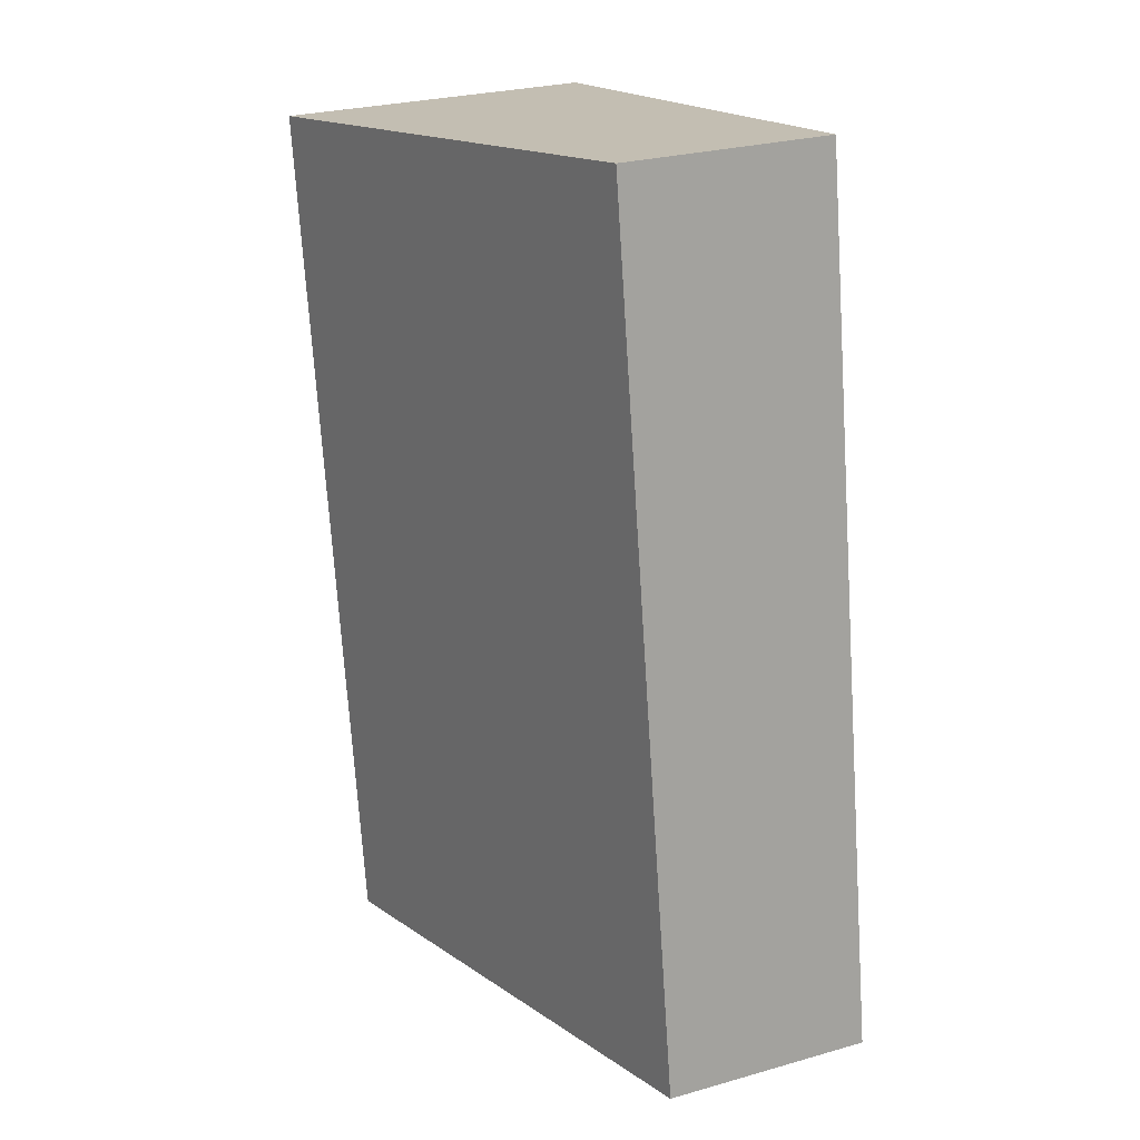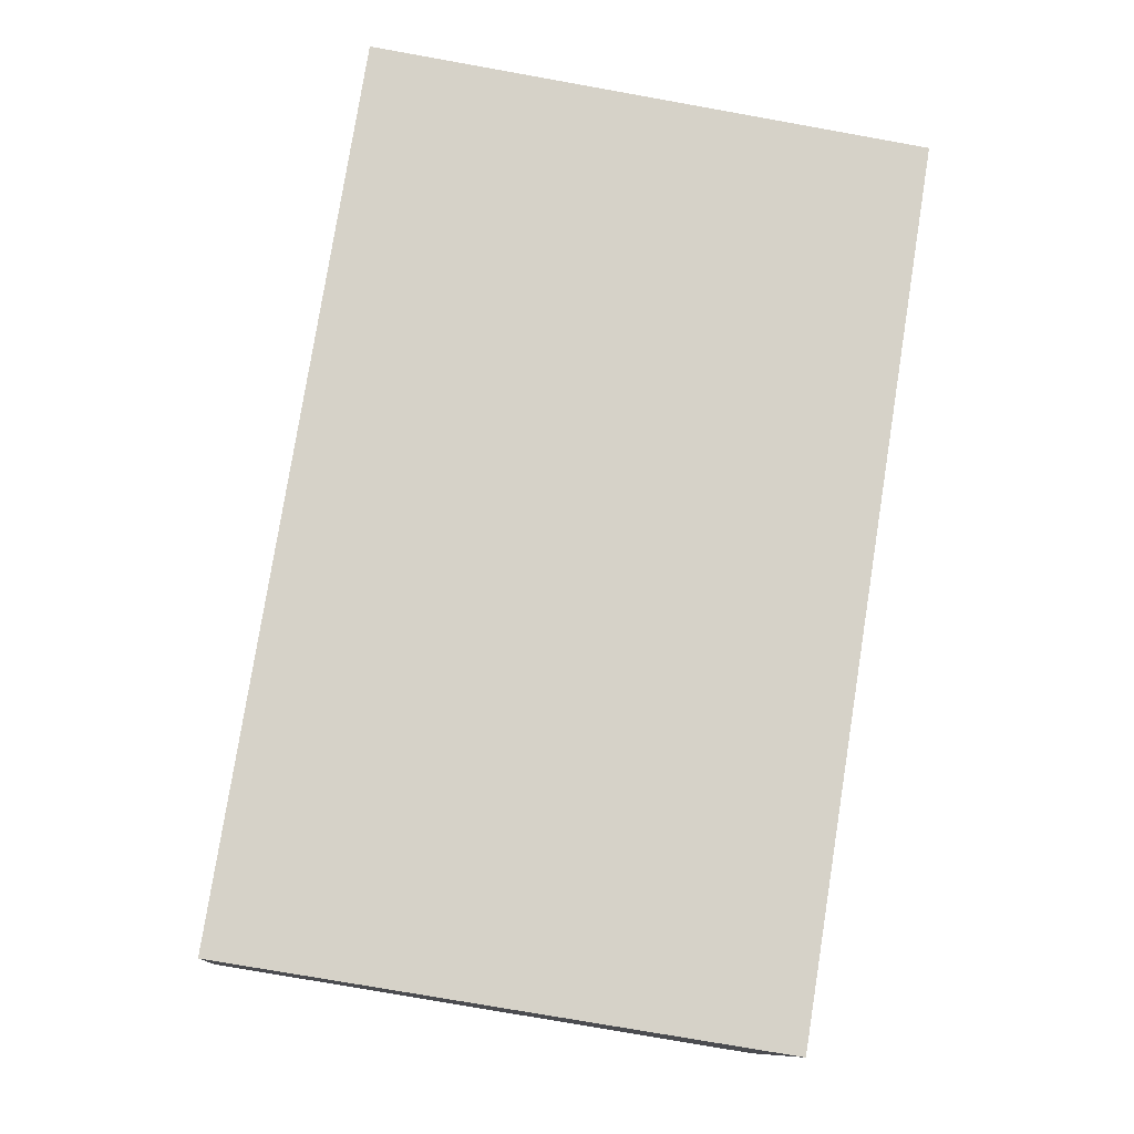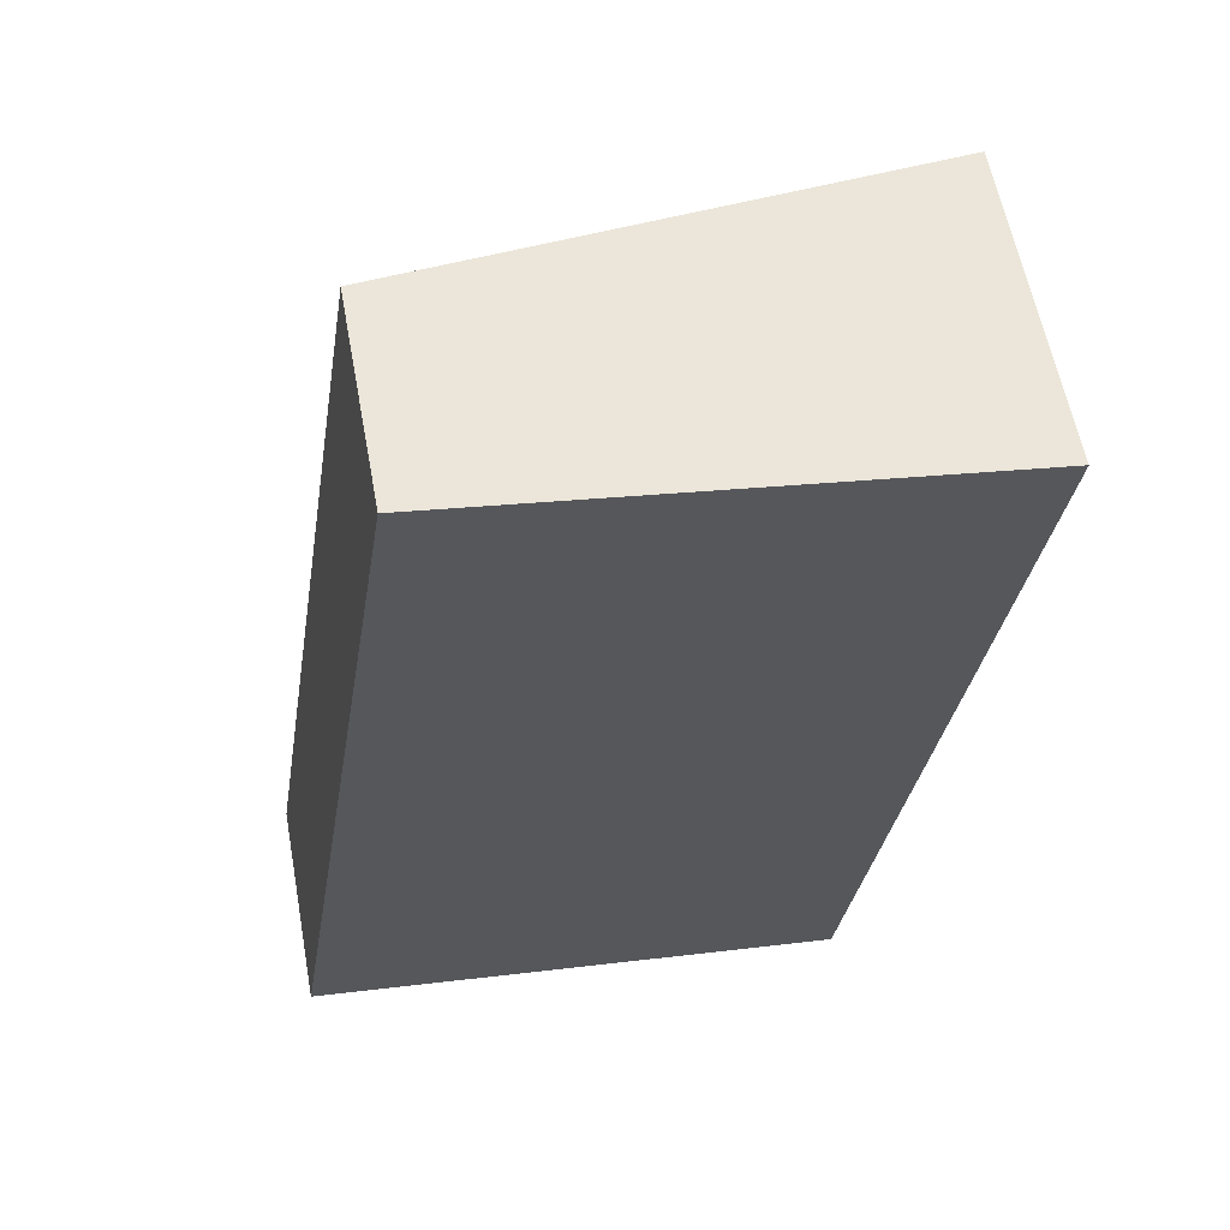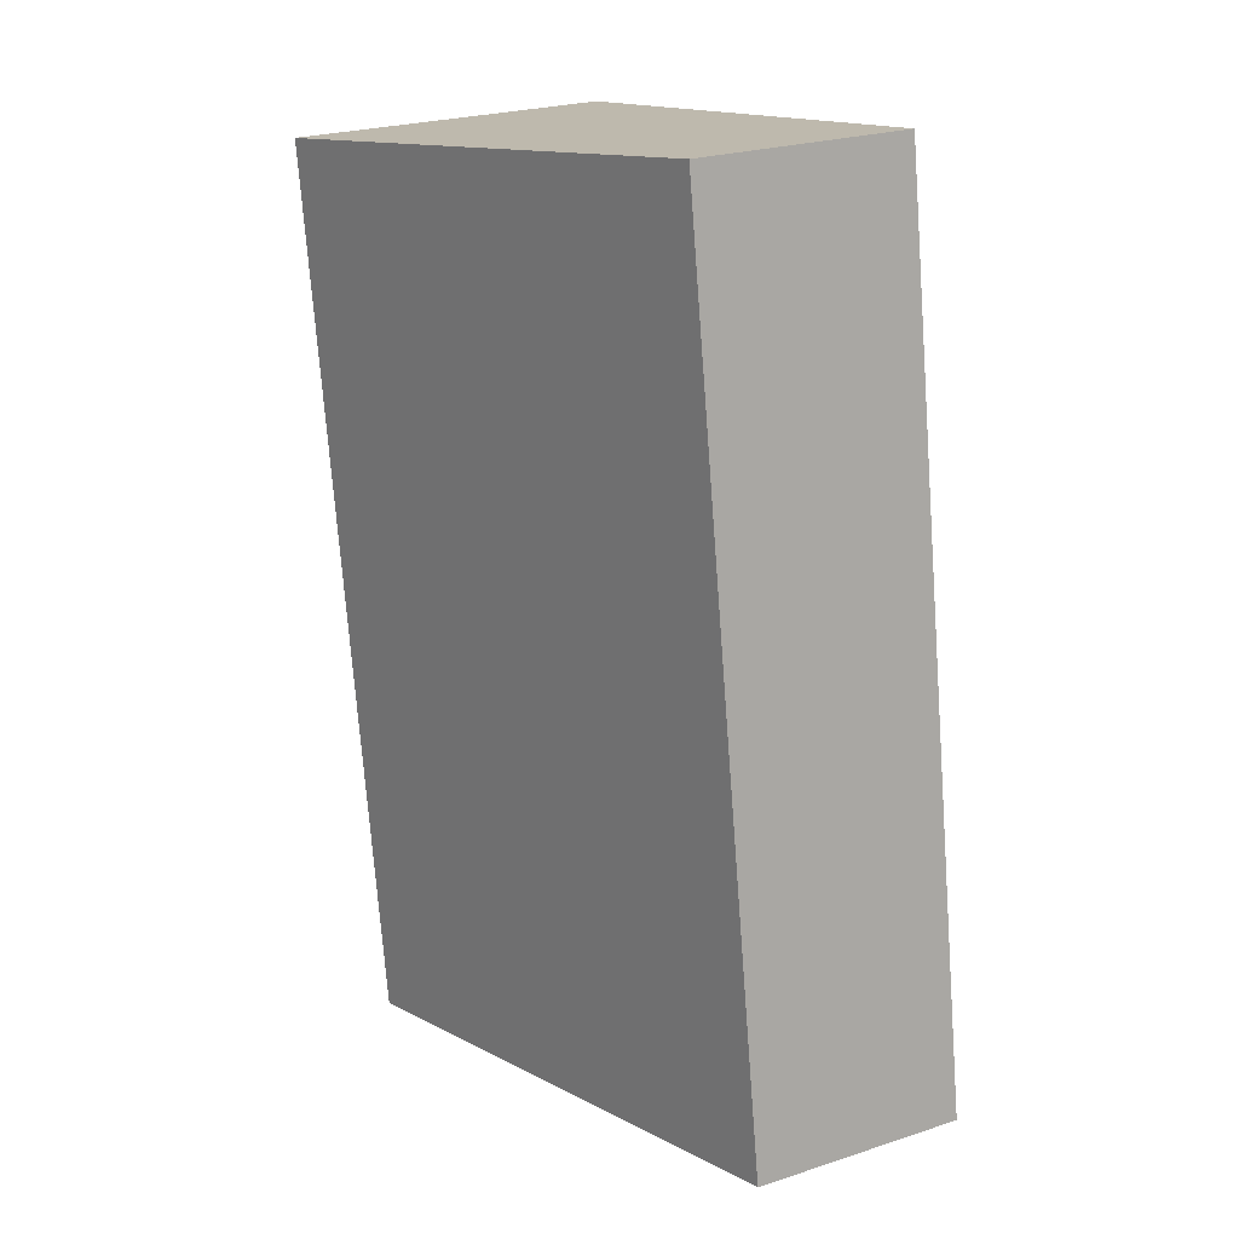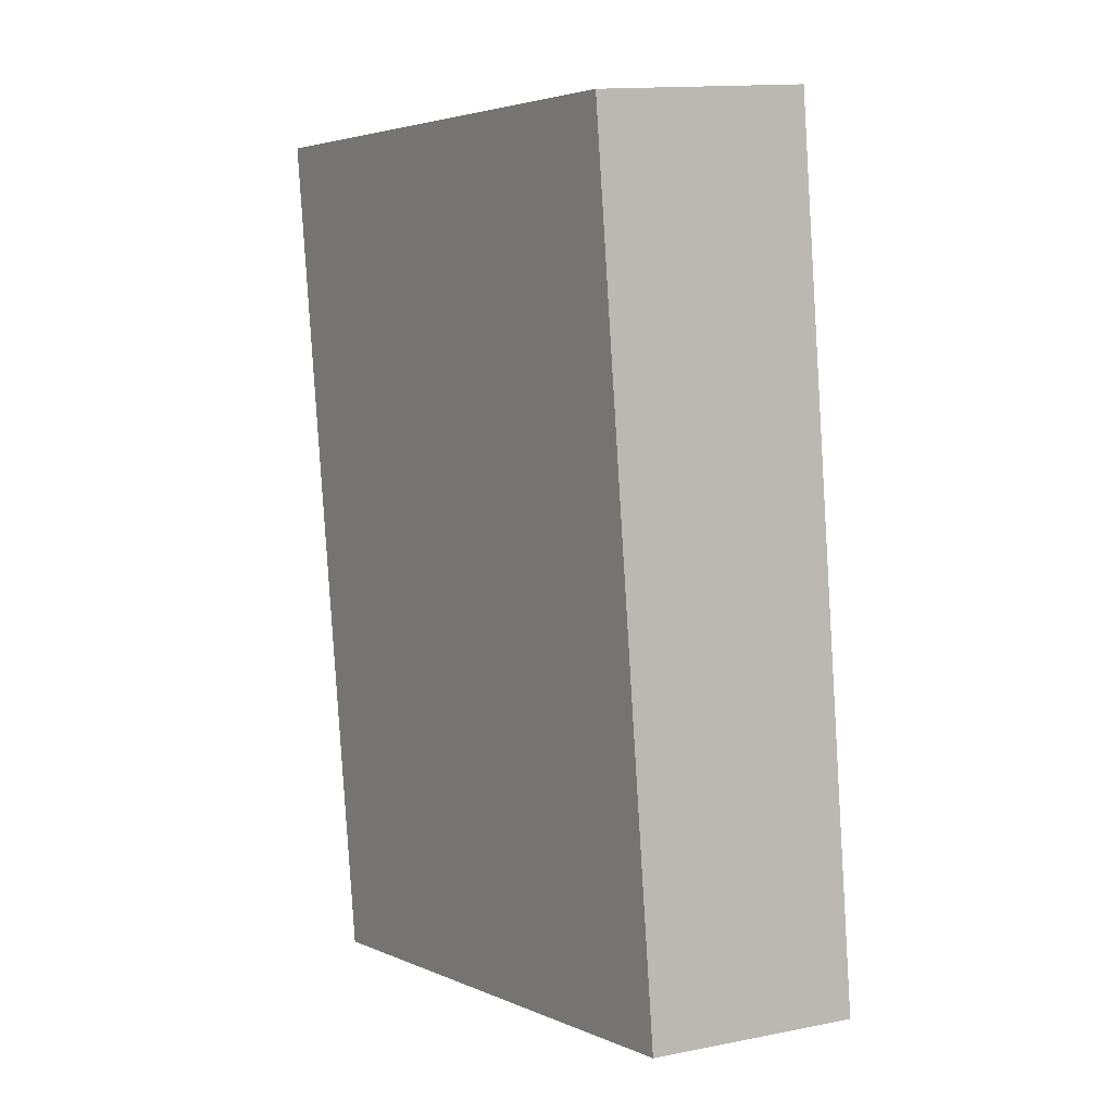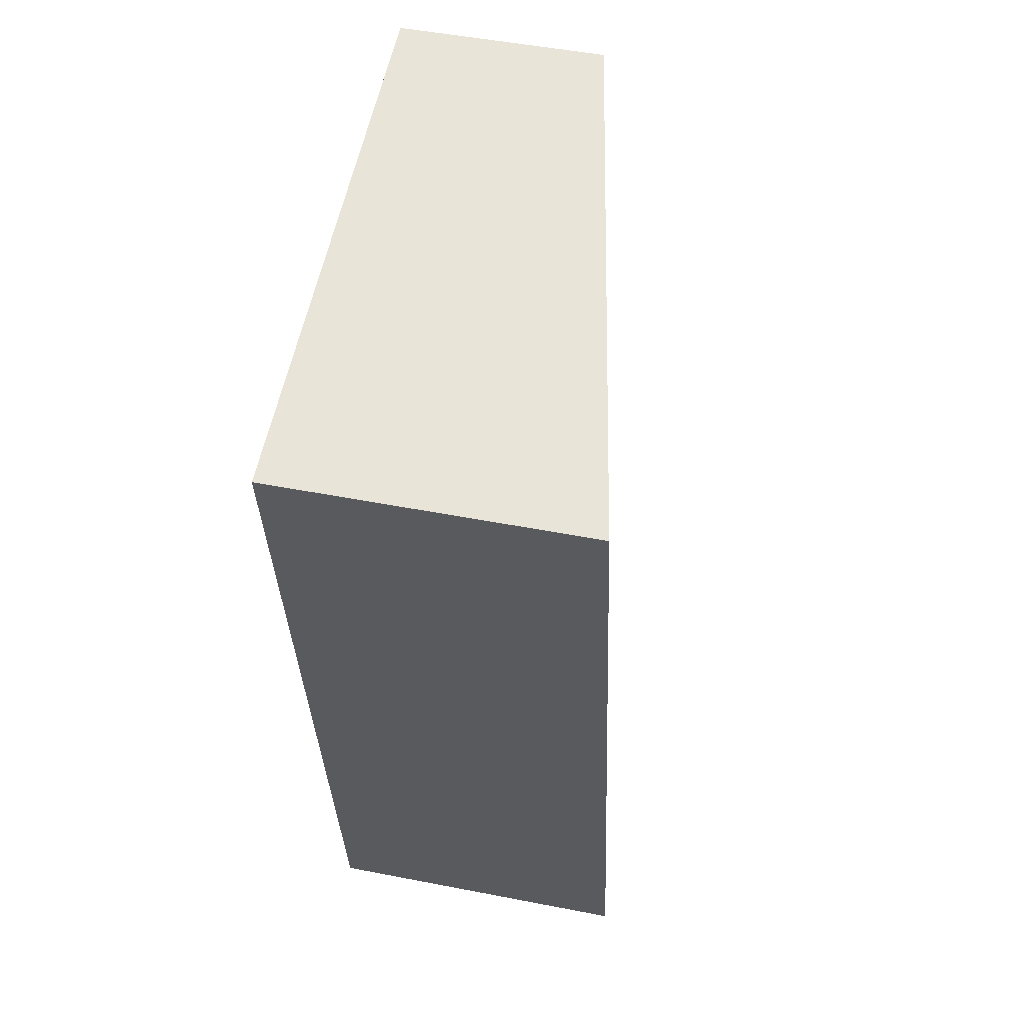
<metadata>
{"format":"obj","ext":"obj","renderer":"f3d","projection":"perspective","resolution":1024,"background":"white","views":[{"elev":26.5,"azim":-114.1,"up":"+Z"},{"elev":-11.0,"azim":-4.5,"up":"+Z"},{"elev":59.8,"azim":-10.5,"up":"+Z"},{"elev":24.2,"azim":-118.4,"up":"+Z"},{"elev":14.4,"azim":-113.1,"up":"+Z"},{"elev":49.4,"azim":102.2,"up":"+Z"}]}
</metadata>
<code>
v  4.251 2.478 -0.678
v  1.08 1.623 6.772
v  5.331 2.478 6.094
v  0.852 1.623 5.343
v  0 1.623 9.938e-17
v  5.331 -3.732e-16 6.094
v  1.08 -4.147e-16 6.772
v  4.251 4.152e-17 -0.678
v  0 0 0
v  0.852 -3.272e-16 5.343
g defaultobject
f 1 2 3
f 2 1 4
f 4 1 5
f 2 6 3
f 6 2 7
f 6 1 3
f 1 6 8
f 8 5 1
f 5 8 9
f 4 7 2
f 7 4 10
f 10 4 5
f 10 5 9
f 10 6 7
f 6 10 8
f 8 10 9

</code>
